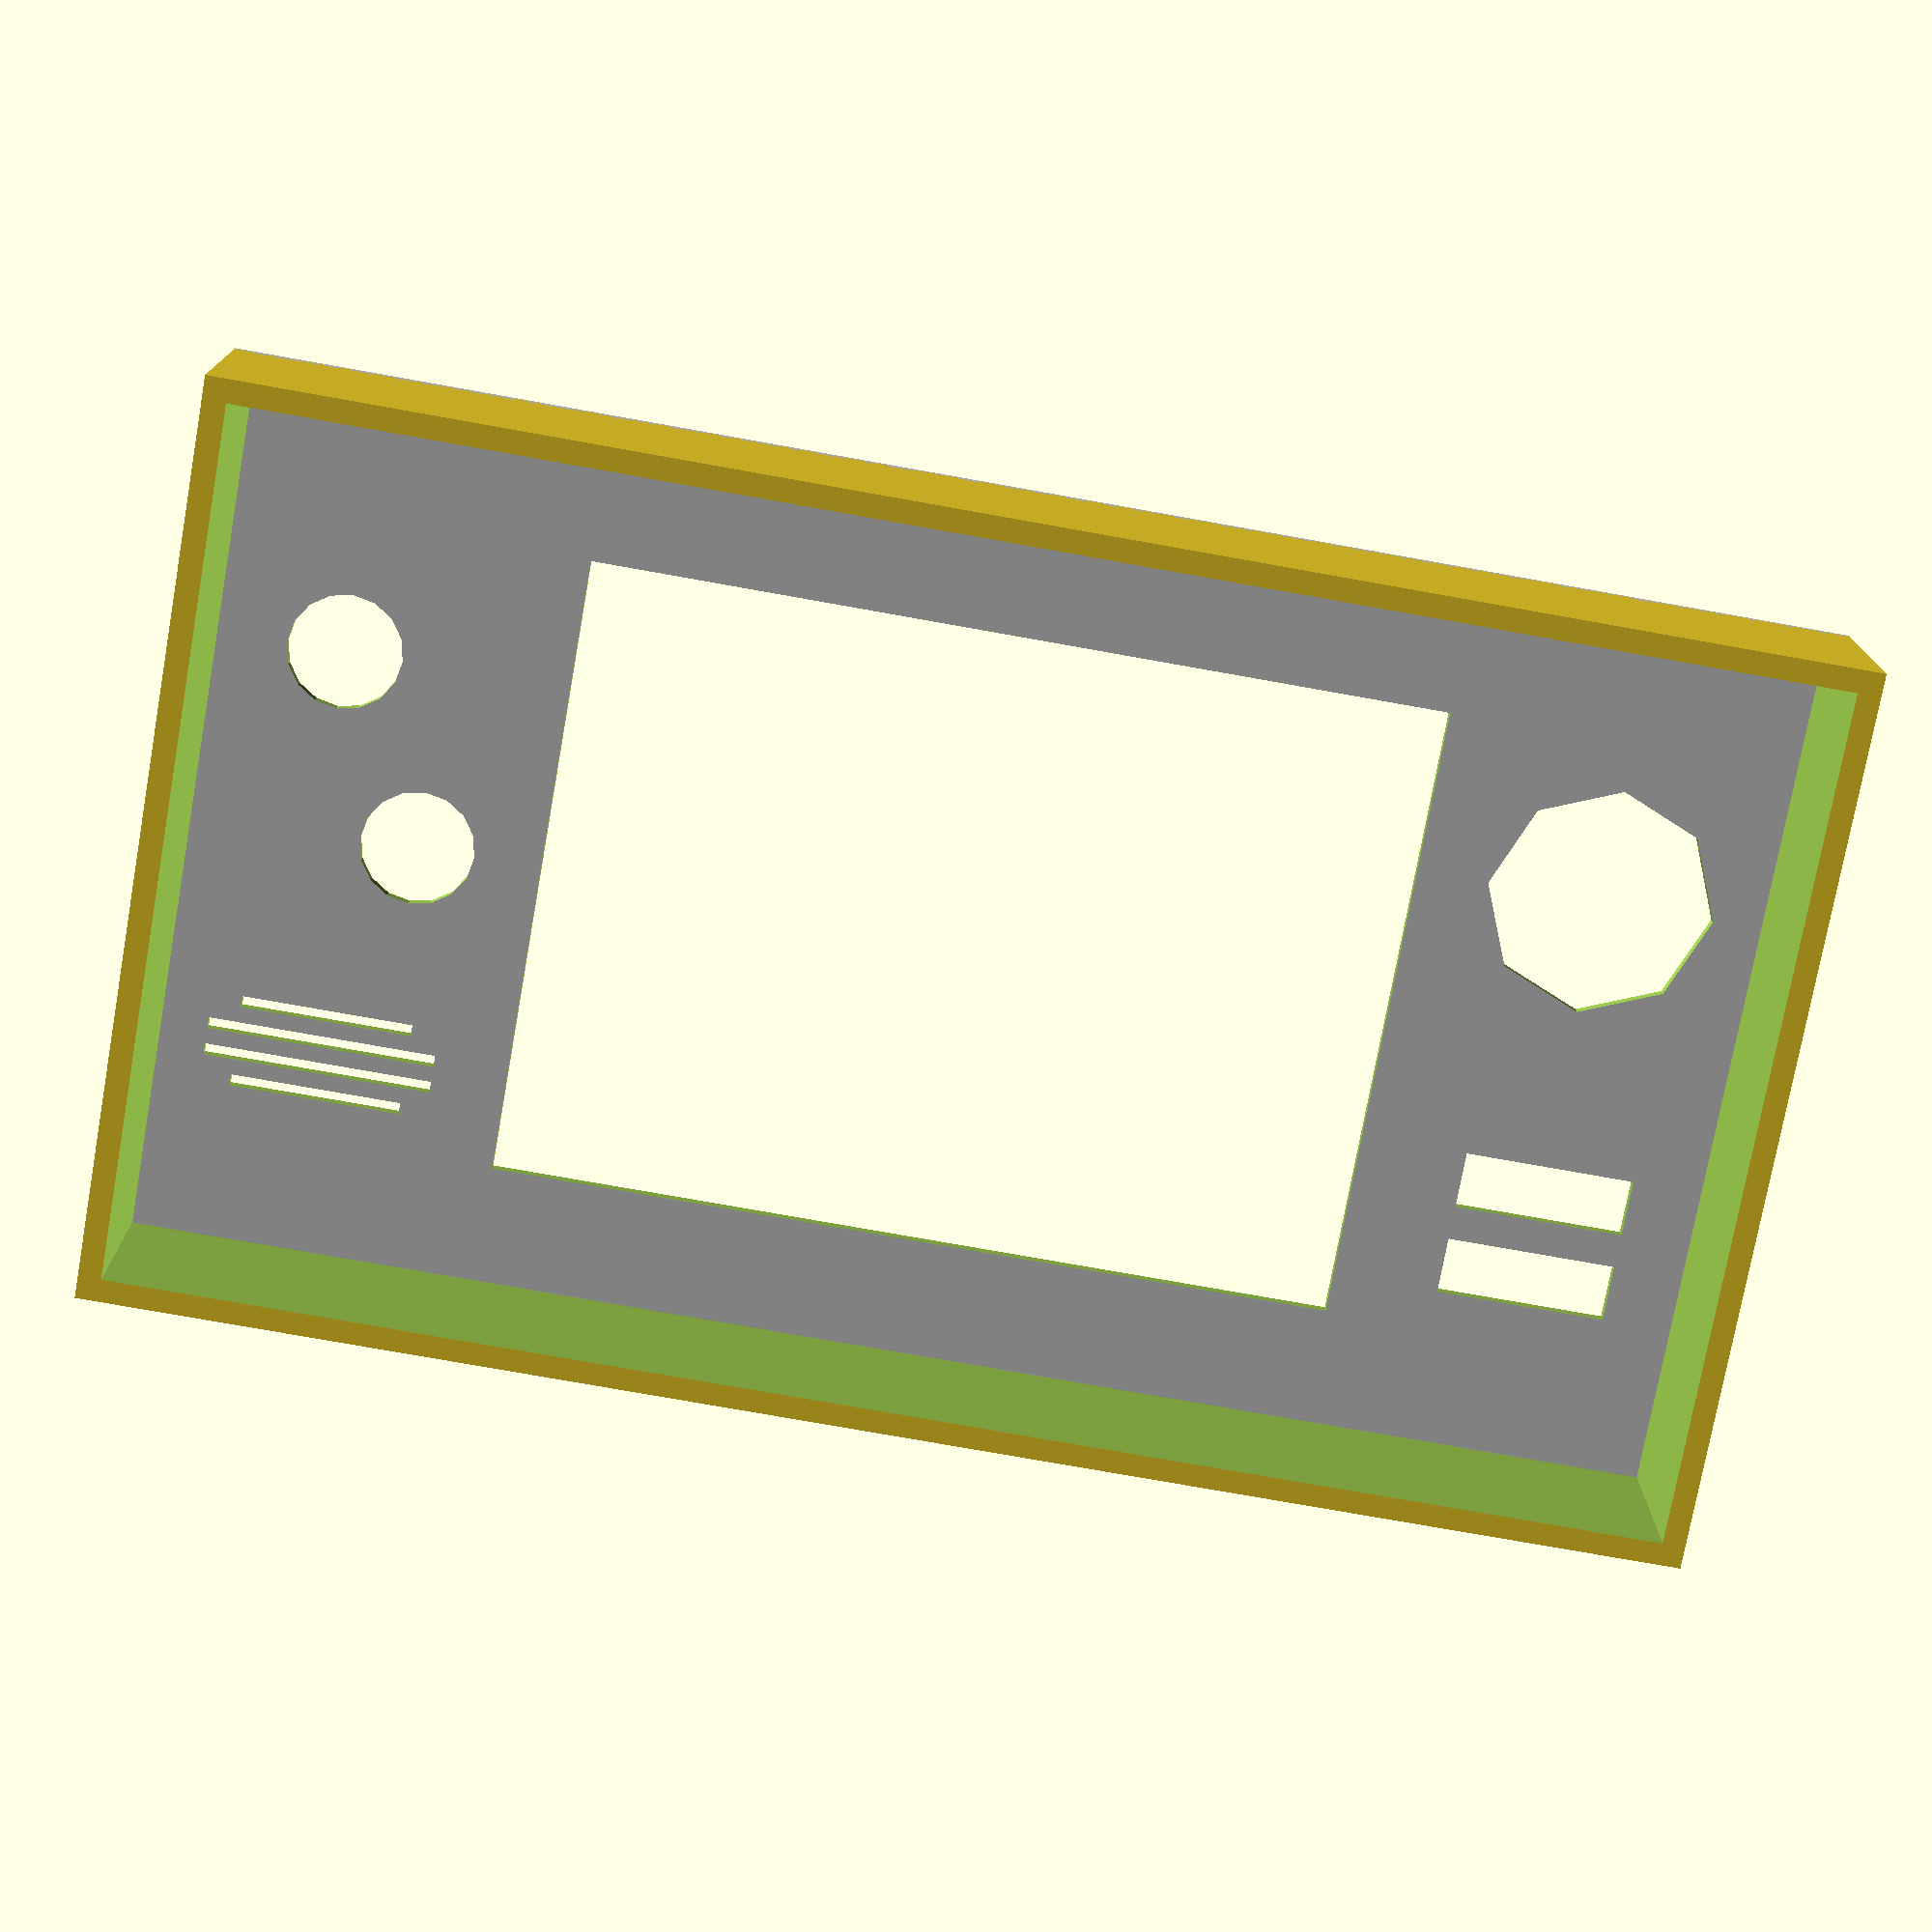
<openscad>

 //All distances are in milimeters!
	

 case_w=140;
 case_h=case_w*0.5714;
 case_thickness=case_w/70;
 case_depth = case_w*0.12;

//---------------------------------------------------------------------------------
module papiGB_case_top()
{

   //Let's start by setting some basic sizes
  

   lcd_w= case_w*0.535;
   lcd_h= case_h*0.6875;

   lcd_x = (case_w-lcd_w)/2;
   lcd_y = (case_h-lcd_h)/2;	
   pad_diameter    = case_w/14;
   button_diameter =case_w/28;

	
   pad_pos = [ lcd_x/2, (2*case_h)/3, 0];

   button_a_pos = [ case_w - (case_w - lcd_w)/5, (7*case_h)/10, 0];
   button_b_pos = [ case_w - (case_w - lcd_w)/3, (5*case_h)/10, 0];

   button_start_pos = [ lcd_x/4, (2*case_h)/10, 0];
   button_select_pos = [ lcd_x/4, (3*case_h)/10, 0];

	speaker_hole_0 = [ case_w - (case_w - lcd_w)/2.75, (2*case_h)/10, 0];

	speaker_hole_1 = [ case_w - (case_w - lcd_w)/2.5, (2.3*case_h)/10, 0];

	speaker_hole_2 = [ case_w - (case_w - lcd_w)/2.5, (2.6*case_h)/10, 0];
	
	speaker_hole_3 = [ case_w - (case_w - lcd_w)/2.75, (2.9*case_h)/10, 0];


difference()
{
	//Create the enclosure body
	color("LightGray") square([case_w,case_h]);

	
	//Create the hole to place the LCD 7.5mm x 5.5mm
	translate([lcd_x, lcd_y, 0]) square([lcd_w, lcd_h ]);


	//Create the hole to place the joystick
	translate(pad_pos) scale(pad_diameter) circle( $fn=8 );

	//Place the A button
	translate(button_a_pos) scale(button_diameter) circle( $fn=16 );

	//Place the B button
	translate(button_b_pos) scale(button_diameter) circle( $fn=16 );
	
	//Place the start button
	translate(button_start_pos) scale(button_diameter) square([3,1]);

	//Place the select button
	translate(button_select_pos) scale(button_diameter) square([3,1]);

	//Place the speaker holes
	translate(speaker_hole_0) scale(button_diameter) square([3,0.20]);
	translate(speaker_hole_1) scale(button_diameter) square([4,0.20]);
	translate(speaker_hole_2) scale(button_diameter) square([4,0.20]);
	translate(speaker_hole_3) scale(button_diameter) square([3,0.20]);


};
};
//---------------------------------------------------------------------------------
module papiGB_case_side()
{

	
 
	difference()
	{
//     	cubeX(size=[case_w,case_h,case_depth],radius=10,center=true );

		cube(size=[case_w,case_h,case_depth]); 
		translate( [case_thickness,case_thickness,-1] ) 
		cube(size=[case_w-2*case_thickness,case_h-2*case_thickness,case_depth+case_thickness]); 
	};
}
//---------------------------------------------------------------------------------
//Instantiate the case
papiGB_case_top();
translate([0,0,-case_depth]) papiGB_case_side();


</openscad>
<views>
elev=345.6 azim=349.8 roll=179.8 proj=p view=wireframe
</views>
